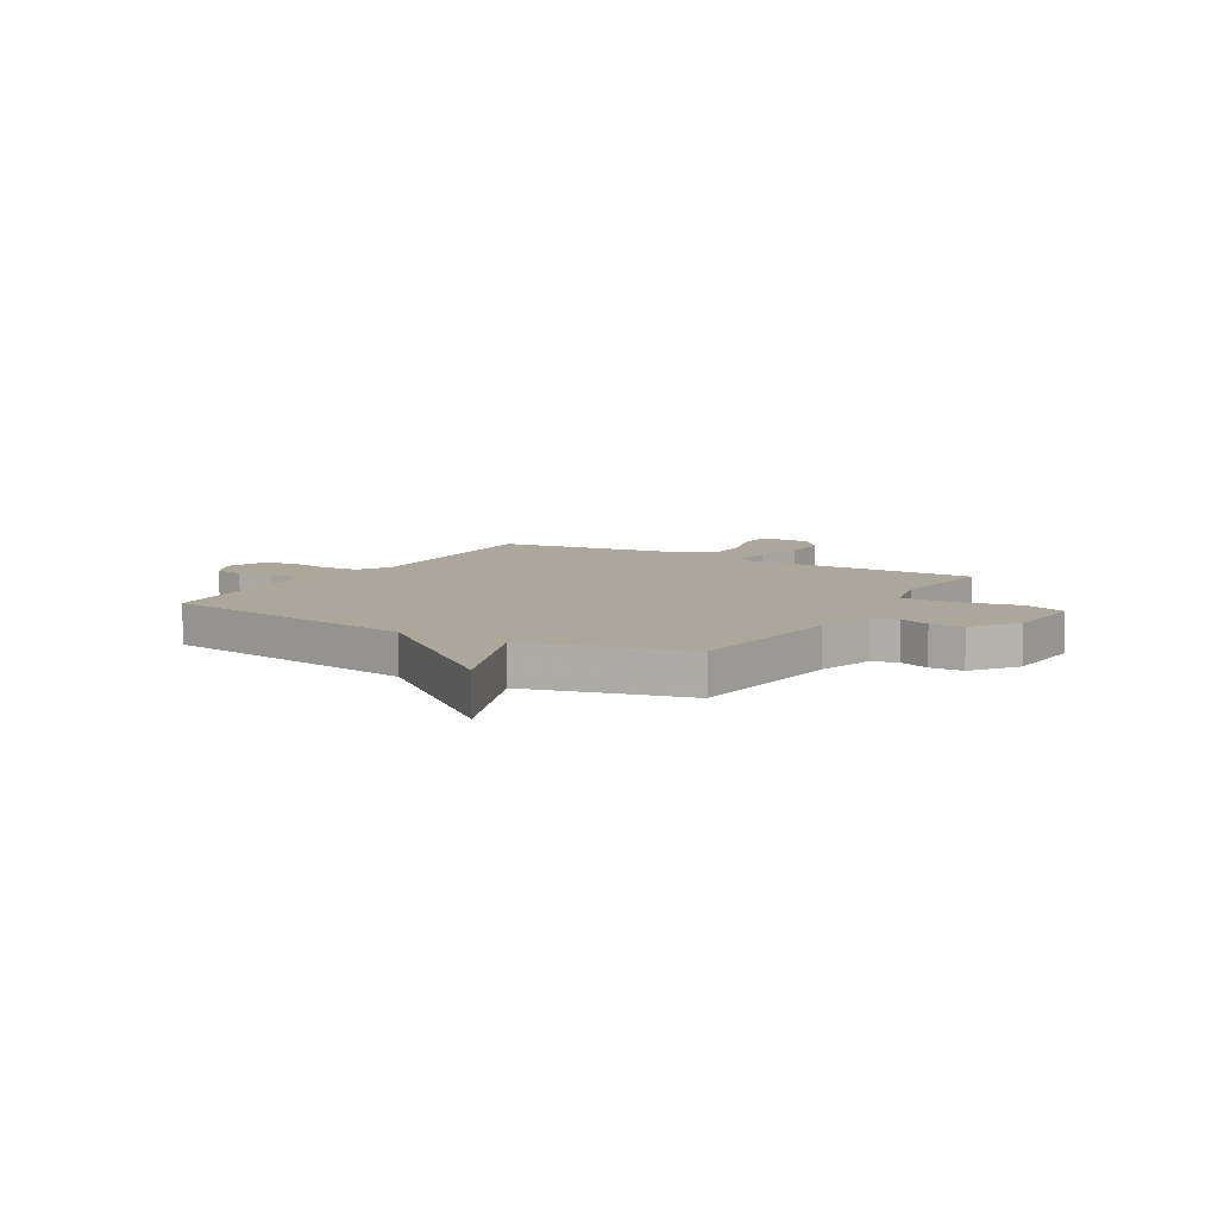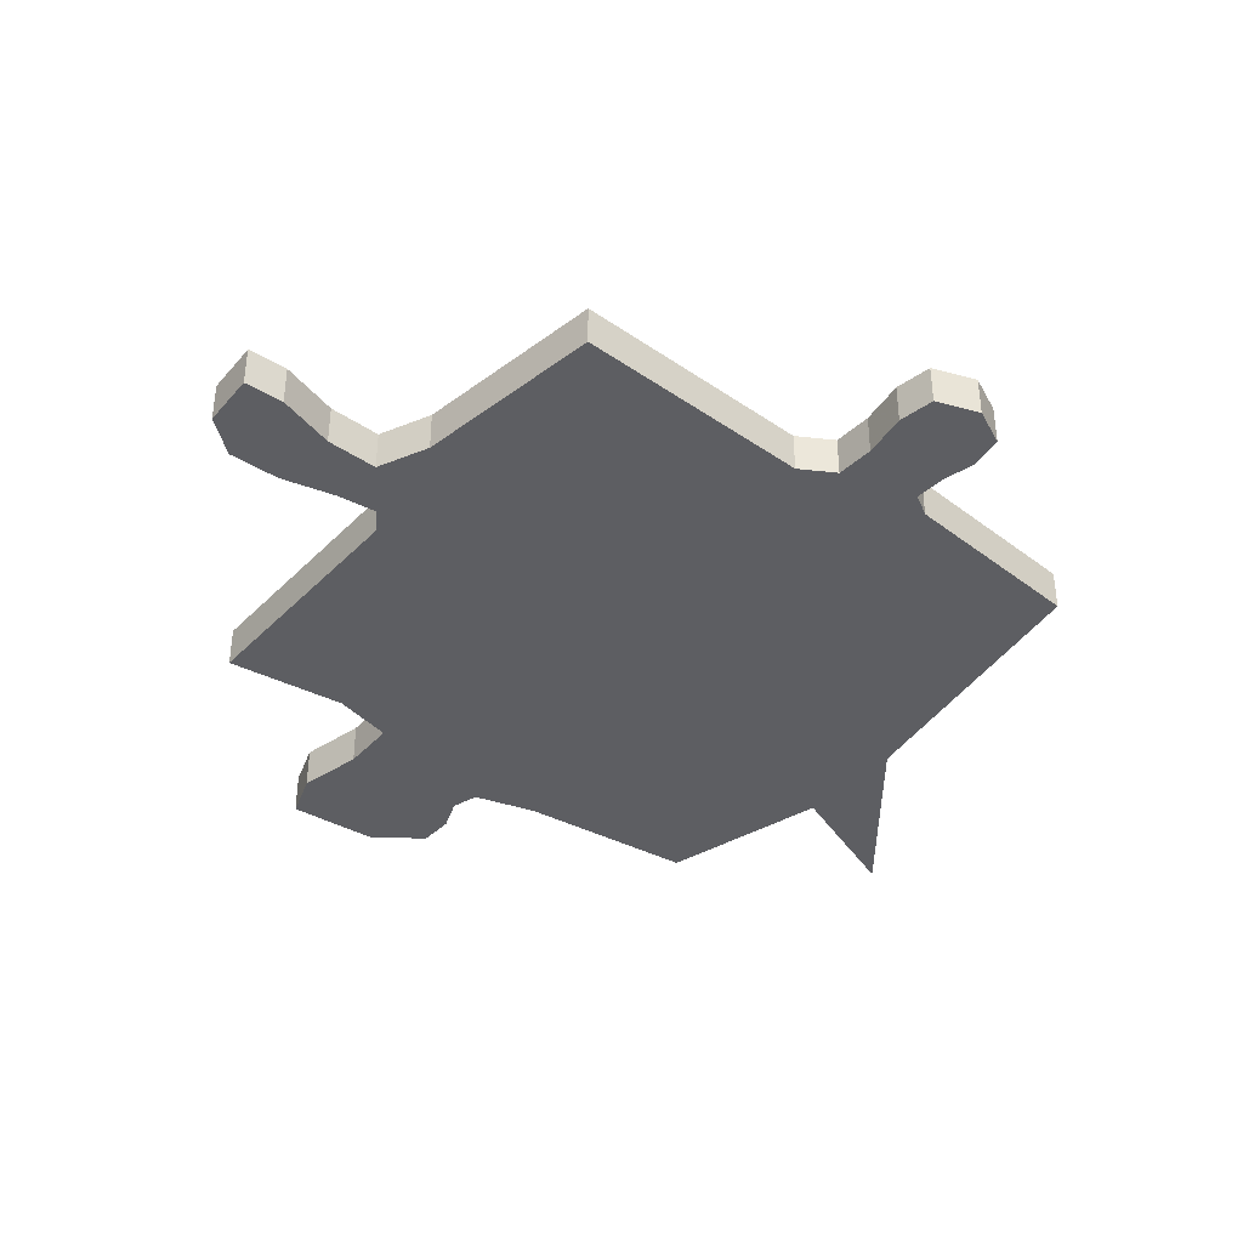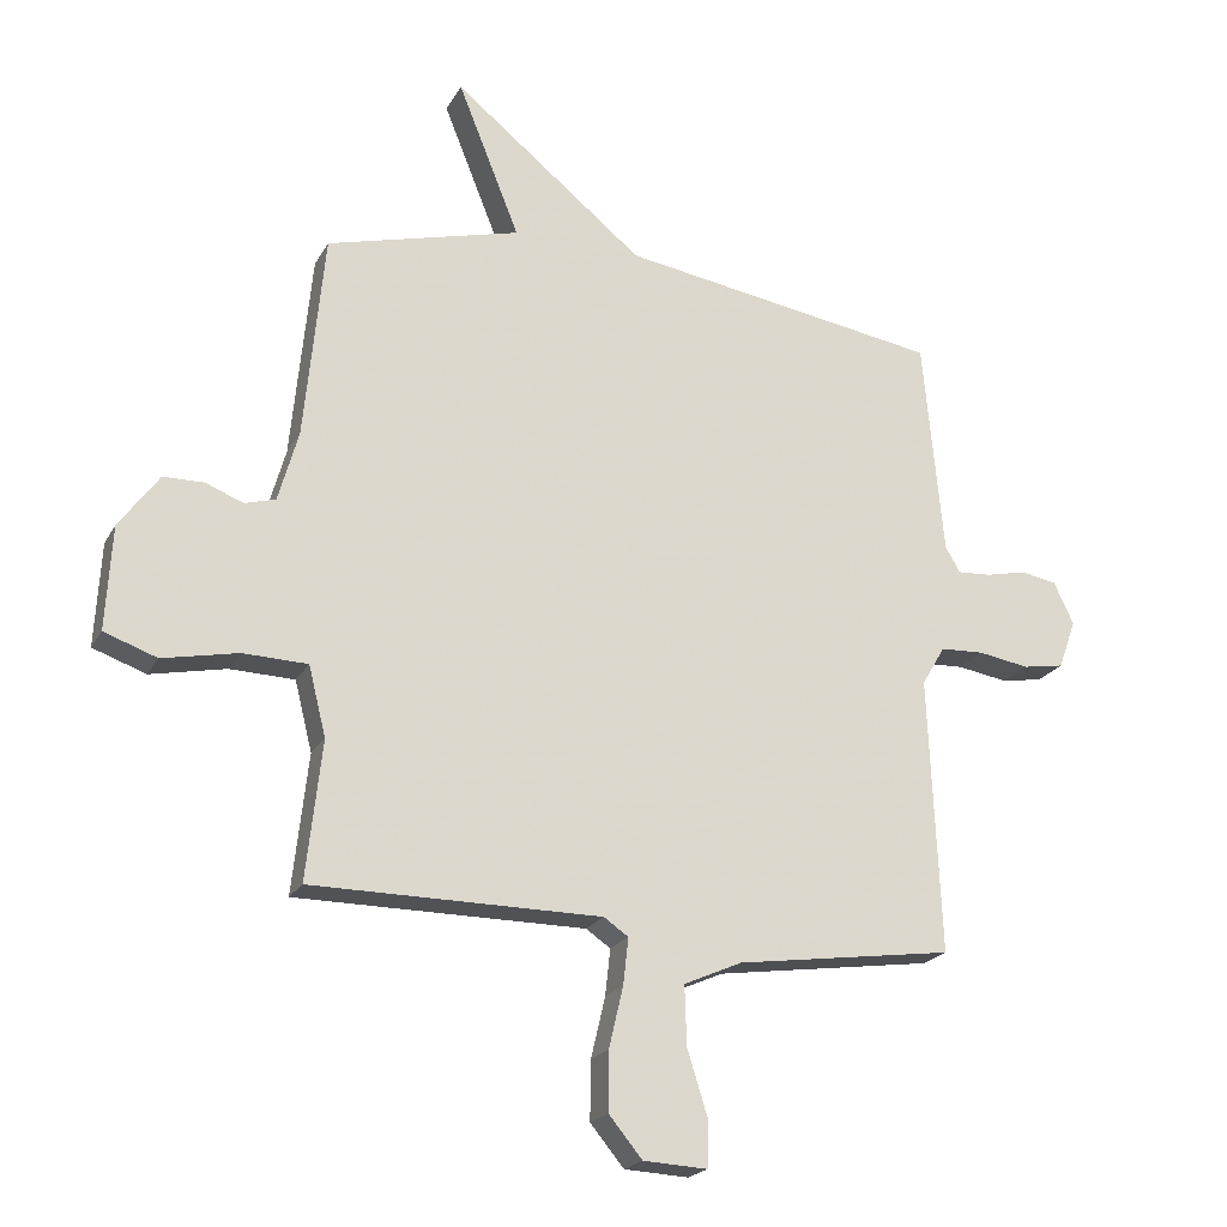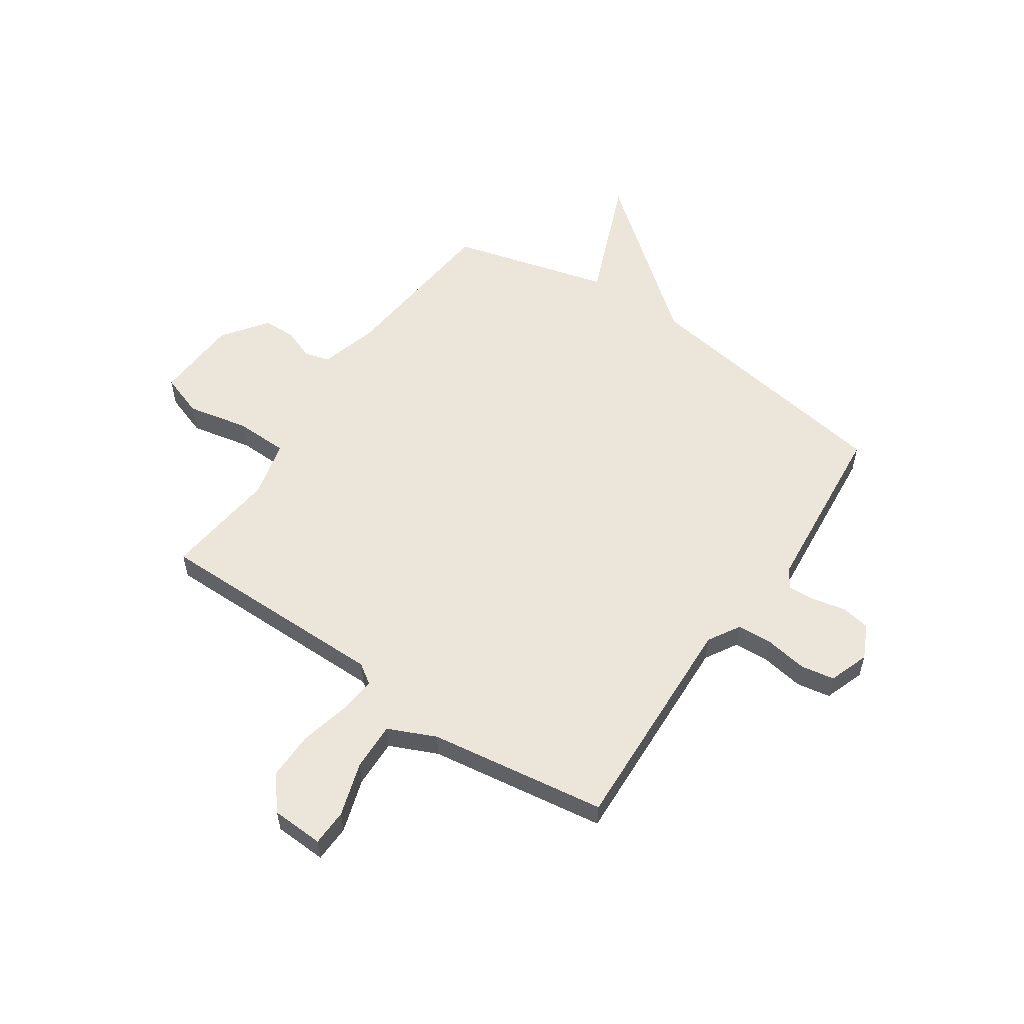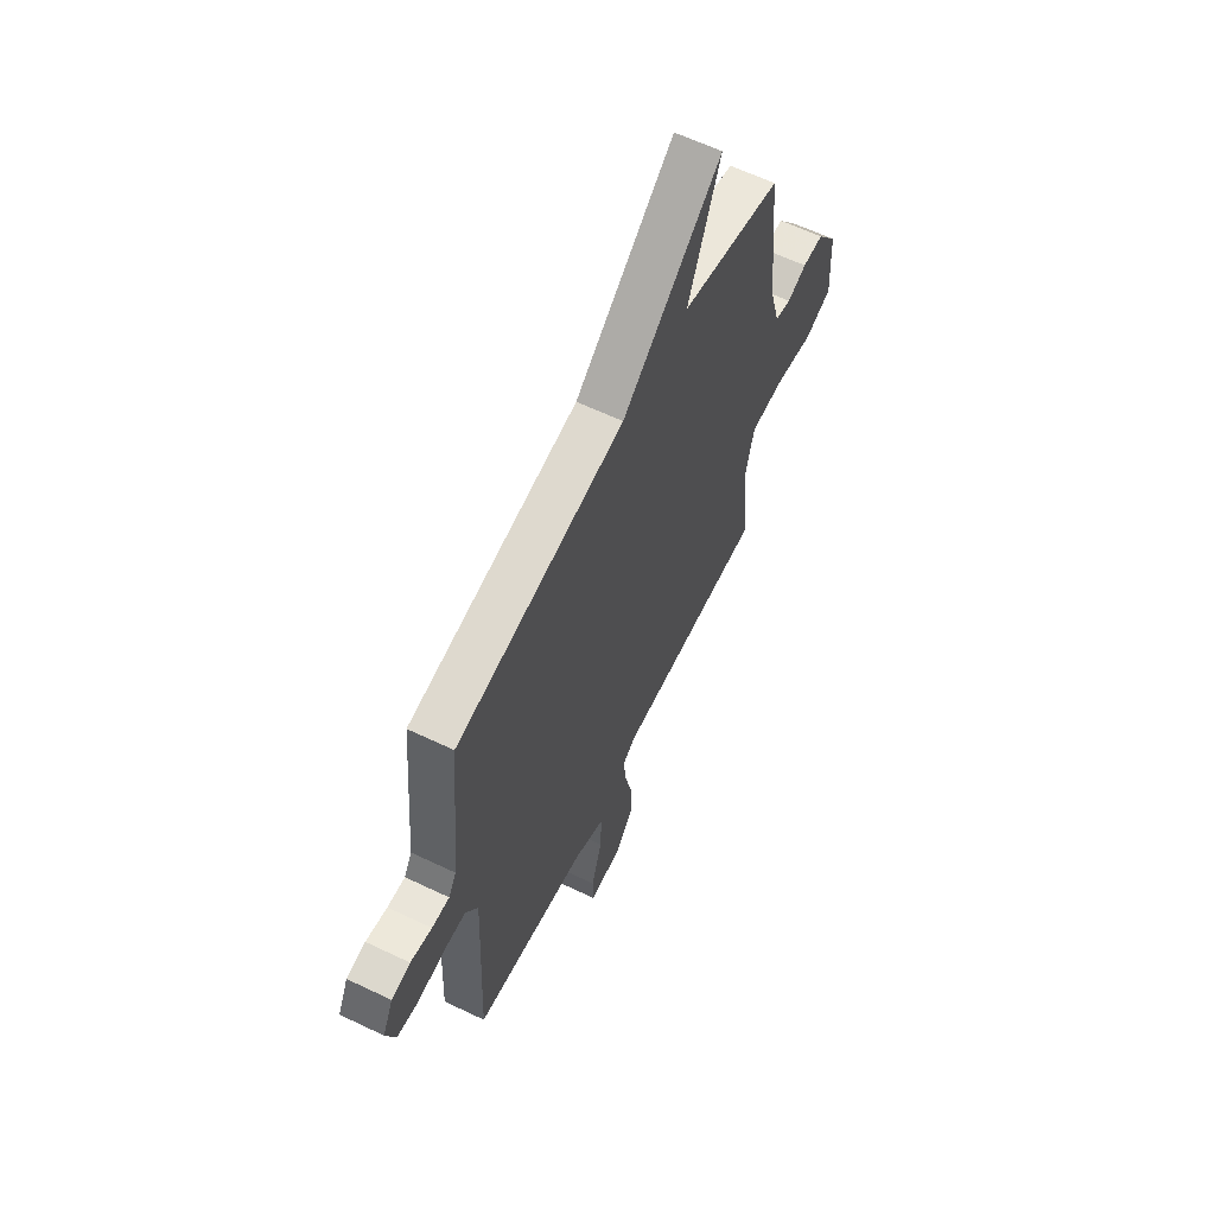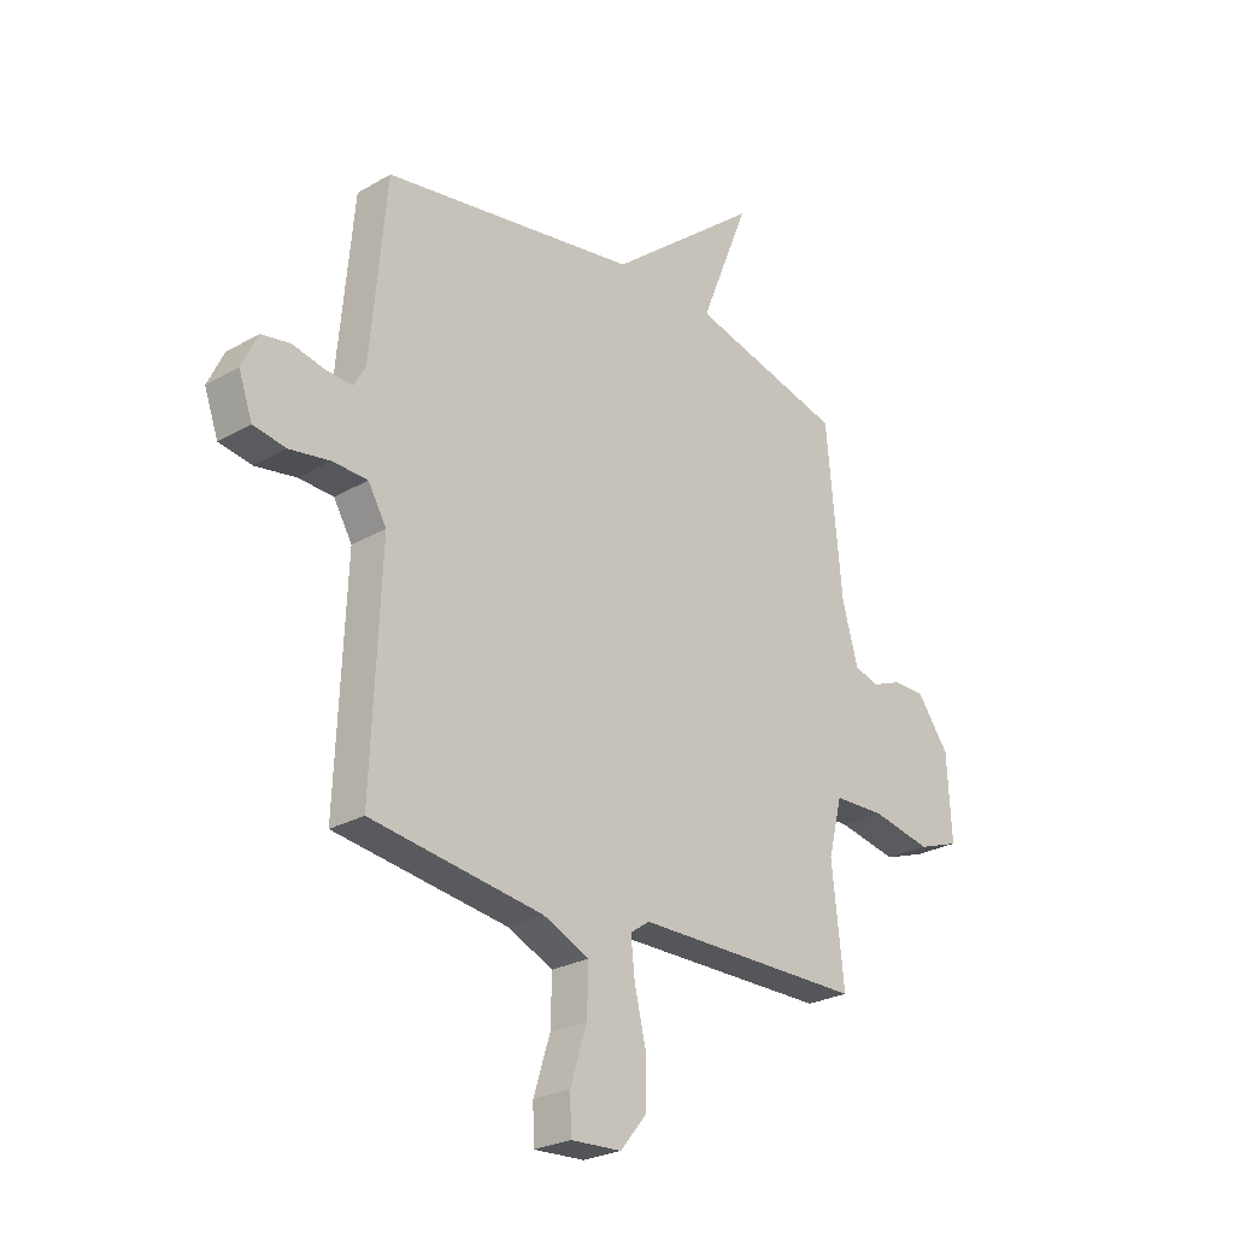
<metadata>
{"format":"obj","ext":"obj","renderer":"f3d","projection":"perspective","resolution":1024,"background":"white","views":[{"elev":8.1,"azim":30.8,"up":"+Y"},{"elev":-38.6,"azim":-128.7,"up":"+Y"},{"elev":-21.2,"azim":158.2,"up":"+Z"},{"elev":55.9,"azim":-145.9,"up":"+Y"},{"elev":61.8,"azim":-64.1,"up":"+Z"},{"elev":-25.6,"azim":-47.3,"up":"+Z"}]}
</metadata>
<code>
v 0.5 0.07 -0.5
v 0.052 0.07 -0.501
v 0.014 0.07 -0.527
v 0.022 0.07 -0.599
v 0.044 0.07 -0.693
v 0.045 0.07 -0.784
v -0.007 0.07 -0.847
v -0.106 0.07 -0.852
v -0.108 0.07 -0.782
v -0.076 0.07 -0.68
v -0.073 0.07 -0.588
v -0.163 0.07 -0.548
v -0.5 0.07 -0.5
v -0.482 0.07 -0.072
v -0.518 0.07 -0.011
v -0.586 0.07 -0.008
v -0.665 0.07 -0.021
v -0.729 0.07 -0.01
v -0.756 0.07 0.066
v -0.725 0.07 0.131
v -0.669 0.07 0.141
v -0.606 0.07 0.127
v -0.554 0.07 0.124
v -0.531 0.07 0.163
v -0.5 0.07 0.5
v -0.001 0.07 0.579
v 0.295 0.07 0.818
v 0.199 0.07 0.579
v 0.5 0.07 0.5
v 0.531 0.07 0.18
v 0.562 0.07 0.07
v 0.61 0.07 0.056
v 0.668 0.07 0.079
v 0.731 0.07 0.078
v 0.793 0.07 -0.007
v 0.802 0.07 -0.168
v 0.72 0.07 -0.197
v 0.603 0.07 -0.173
v 0.503 0.07 -0.176
v 0.476 0.07 -0.284
v 0.5 0 -0.5
v 0.052 0 -0.501
v 0.014 0 -0.527
v 0.022 0 -0.599
v 0.044 0 -0.693
v 0.045 0 -0.784
v -0.007 0 -0.847
v -0.106 0 -0.852
v -0.108 0 -0.782
v -0.076 0 -0.68
v -0.073 0 -0.588
v -0.163 0 -0.548
v -0.5 0 -0.5
v -0.482 0 -0.072
v -0.518 0 -0.011
v -0.586 0 -0.008
v -0.665 0 -0.021
v -0.729 0 -0.01
v -0.756 0 0.066
v -0.725 0 0.131
v -0.669 0 0.141
v -0.606 0 0.127
v -0.554 0 0.124
v -0.531 0 0.163
v -0.5 0 0.5
v -0.001 0 0.579
v 0.295 0 0.818
v 0.199 0 0.579
v 0.5 0 0.5
v 0.531 0 0.18
v 0.562 0 0.07
v 0.61 0 0.056
v 0.668 0 0.079
v 0.731 0 0.078
v 0.793 0 -0.007
v 0.802 0 -0.168
v 0.72 0 -0.197
v 0.603 0 -0.173
v 0.503 0 -0.176
v 0.476 0 -0.284
f 36 37 38
f 35 36 38
f 34 35 38
f 33 34 38
f 32 33 38
f 31 32 38 39
f 30 31 39 40
f 28 29 30 40
f 26 27 28
f 40 1 2
f 28 40 2
f 26 28 2
f 25 26 2
f 24 25 2
f 20 21 22
f 19 20 22
f 18 19 22
f 17 18 22
f 16 17 22
f 15 16 22 23
f 24 2 3
f 23 24 3
f 15 23 3
f 14 15 3
f 8 9 10
f 7 8 10
f 6 7 10
f 5 6 10
f 4 5 10
f 4 10 11
f 3 4 11 12
f 3 12 13 14
f 78 77 76
f 78 76 75
f 78 75 74
f 78 74 73
f 78 73 72
f 79 78 72 71
f 80 79 71 70
f 80 70 69 68
f 68 67 66
f 42 41 80
f 42 80 68
f 42 68 66
f 42 66 65
f 42 65 64
f 62 61 60
f 62 60 59
f 62 59 58
f 62 58 57
f 62 57 56
f 63 62 56 55
f 43 42 64
f 43 64 63
f 43 63 55
f 43 55 54
f 50 49 48
f 50 48 47
f 50 47 46
f 50 46 45
f 50 45 44
f 51 50 44
f 52 51 44 43
f 54 53 52 43
f 1 41 42 2
f 2 42 43 3
f 3 43 44 4
f 4 44 45 5
f 5 45 46 6
f 6 46 47 7
f 7 47 48 8
f 8 48 49 9
f 9 49 50 10
f 10 50 51 11
f 11 51 52 12
f 12 52 53 13
f 13 53 54 14
f 14 54 55 15
f 15 55 56 16
f 16 56 57 17
f 17 57 58 18
f 18 58 59 19
f 19 59 60 20
f 20 60 61 21
f 21 61 62 22
f 22 62 63 23
f 23 63 64 24
f 24 64 65 25
f 25 65 66 26
f 26 66 67 27
f 27 67 68 28
f 28 68 69 29
f 29 69 70 30
f 30 70 71 31
f 31 71 72 32
f 32 72 73 33
f 33 73 74 34
f 34 74 75 35
f 35 75 76 36
f 36 76 77 37
f 37 77 78 38
f 38 78 79 39
f 39 79 80 40
f 40 80 41 1

</code>
